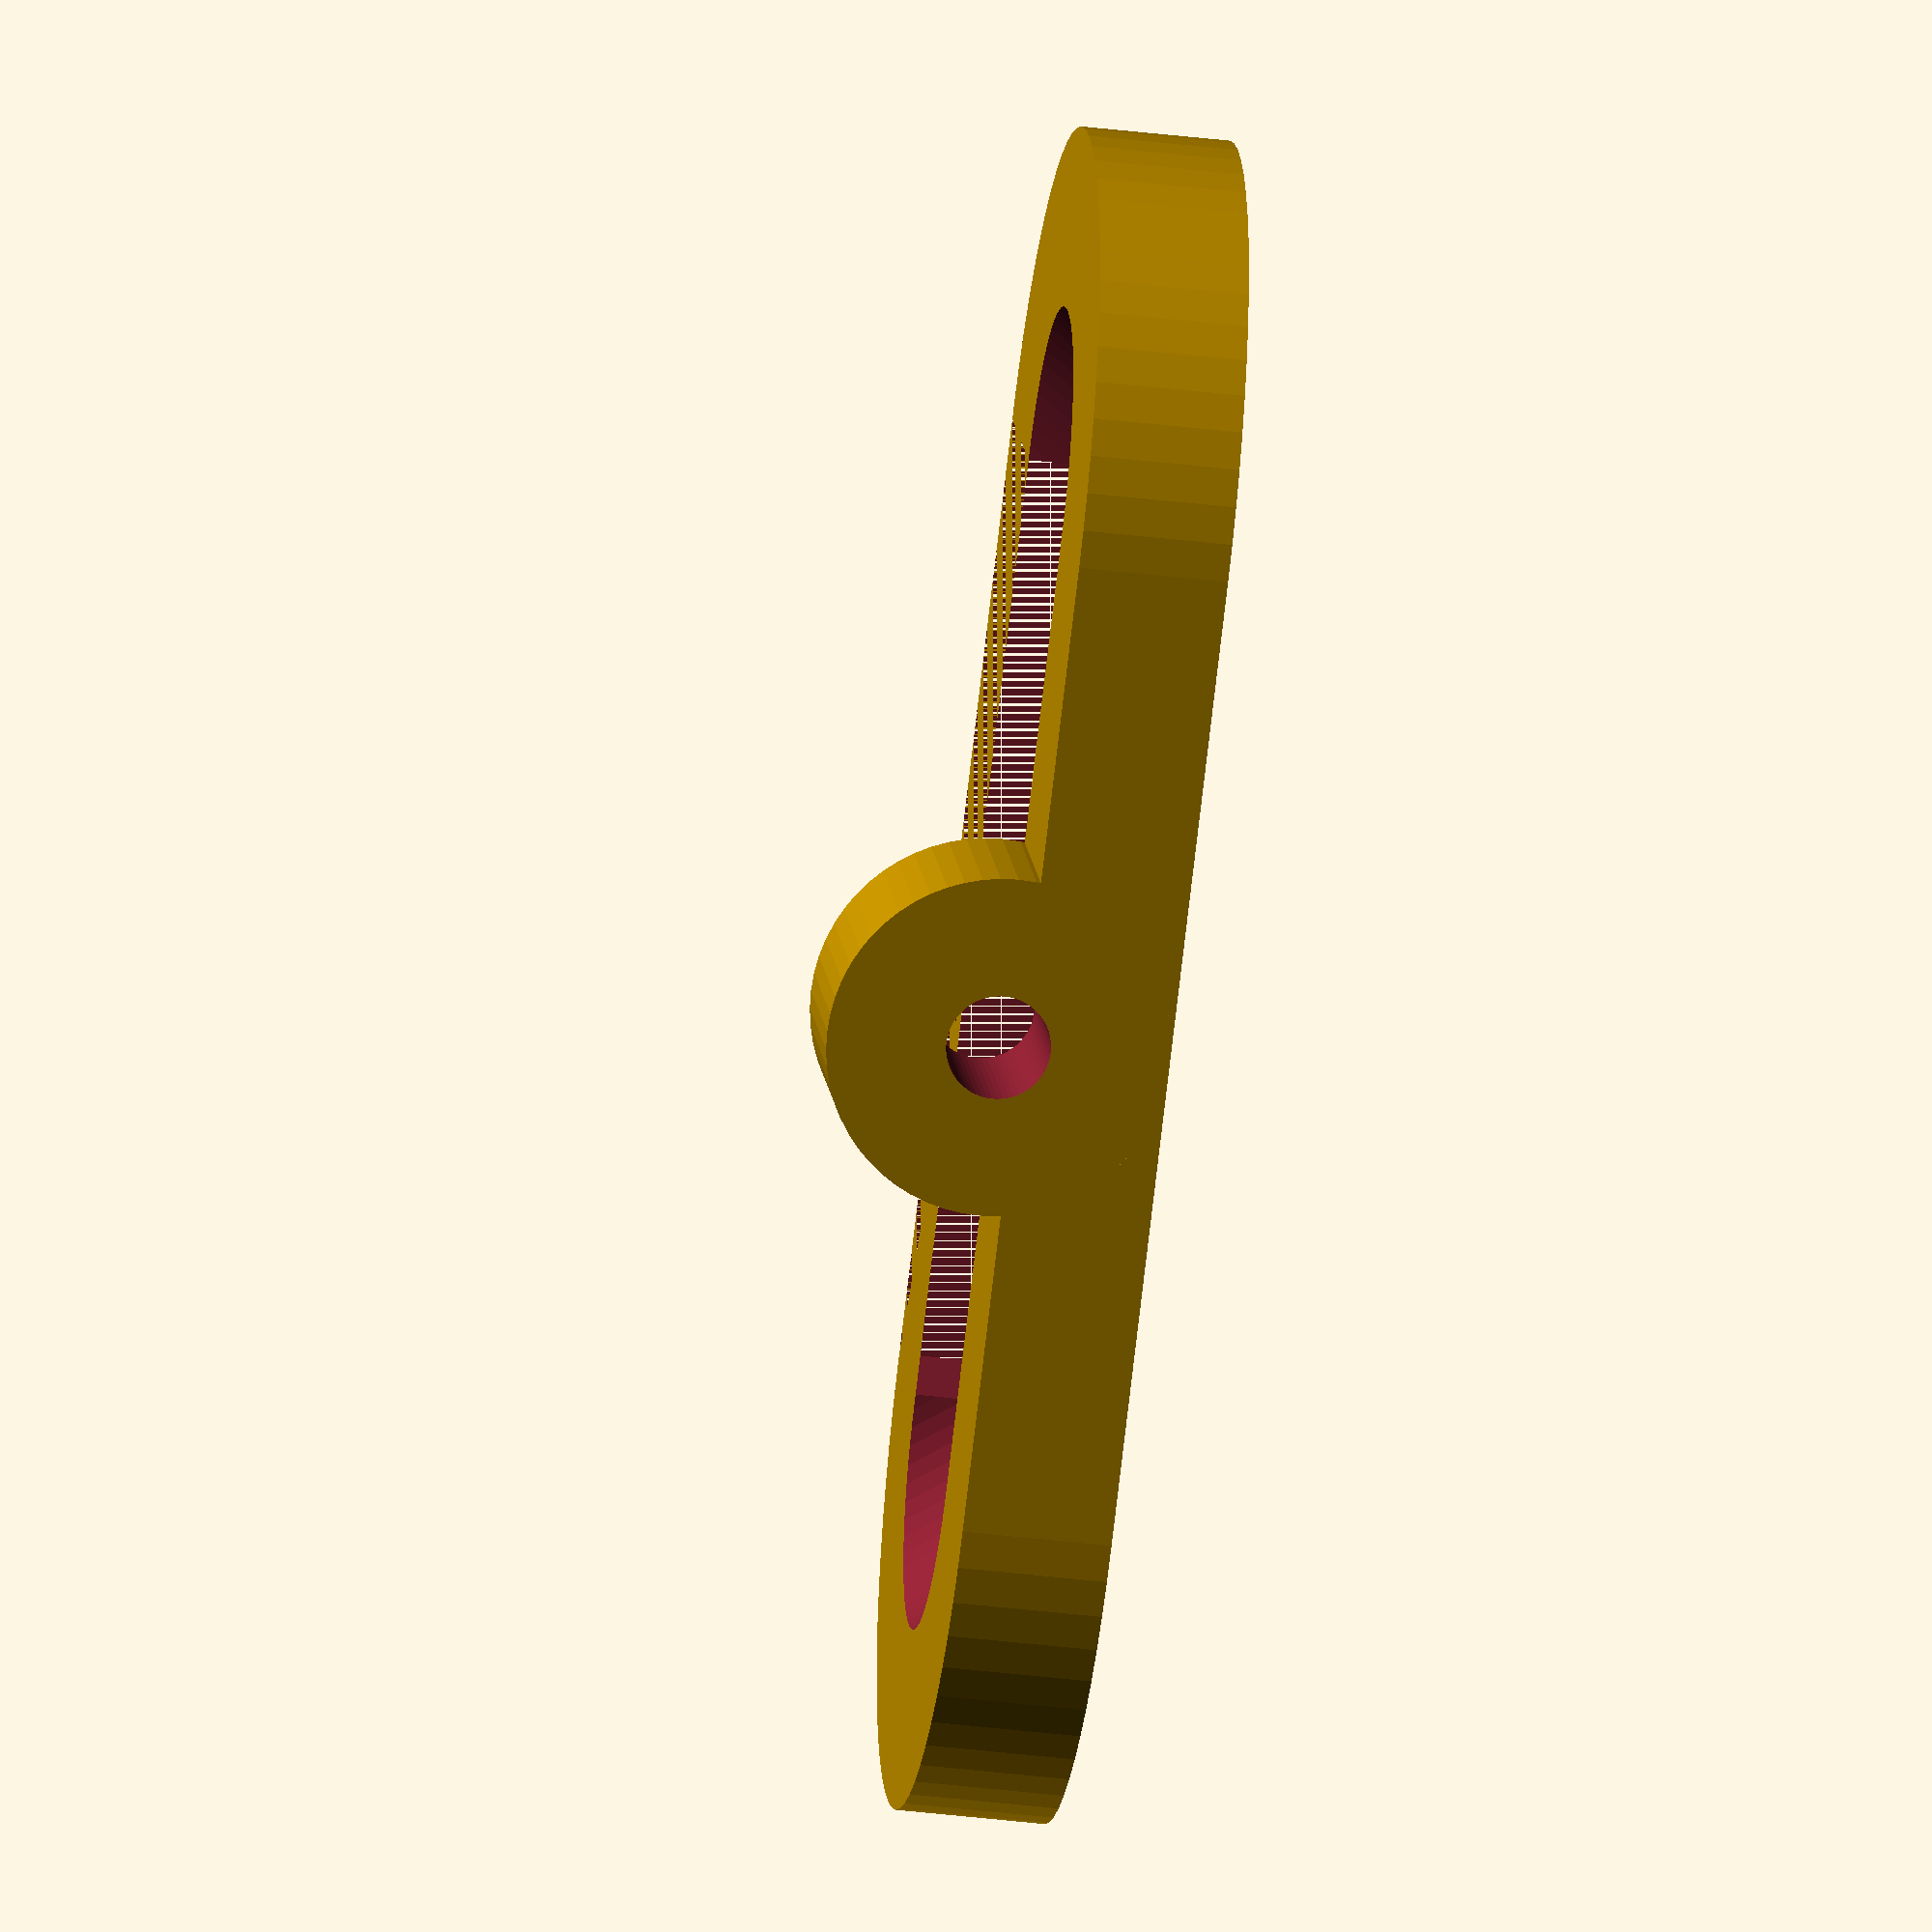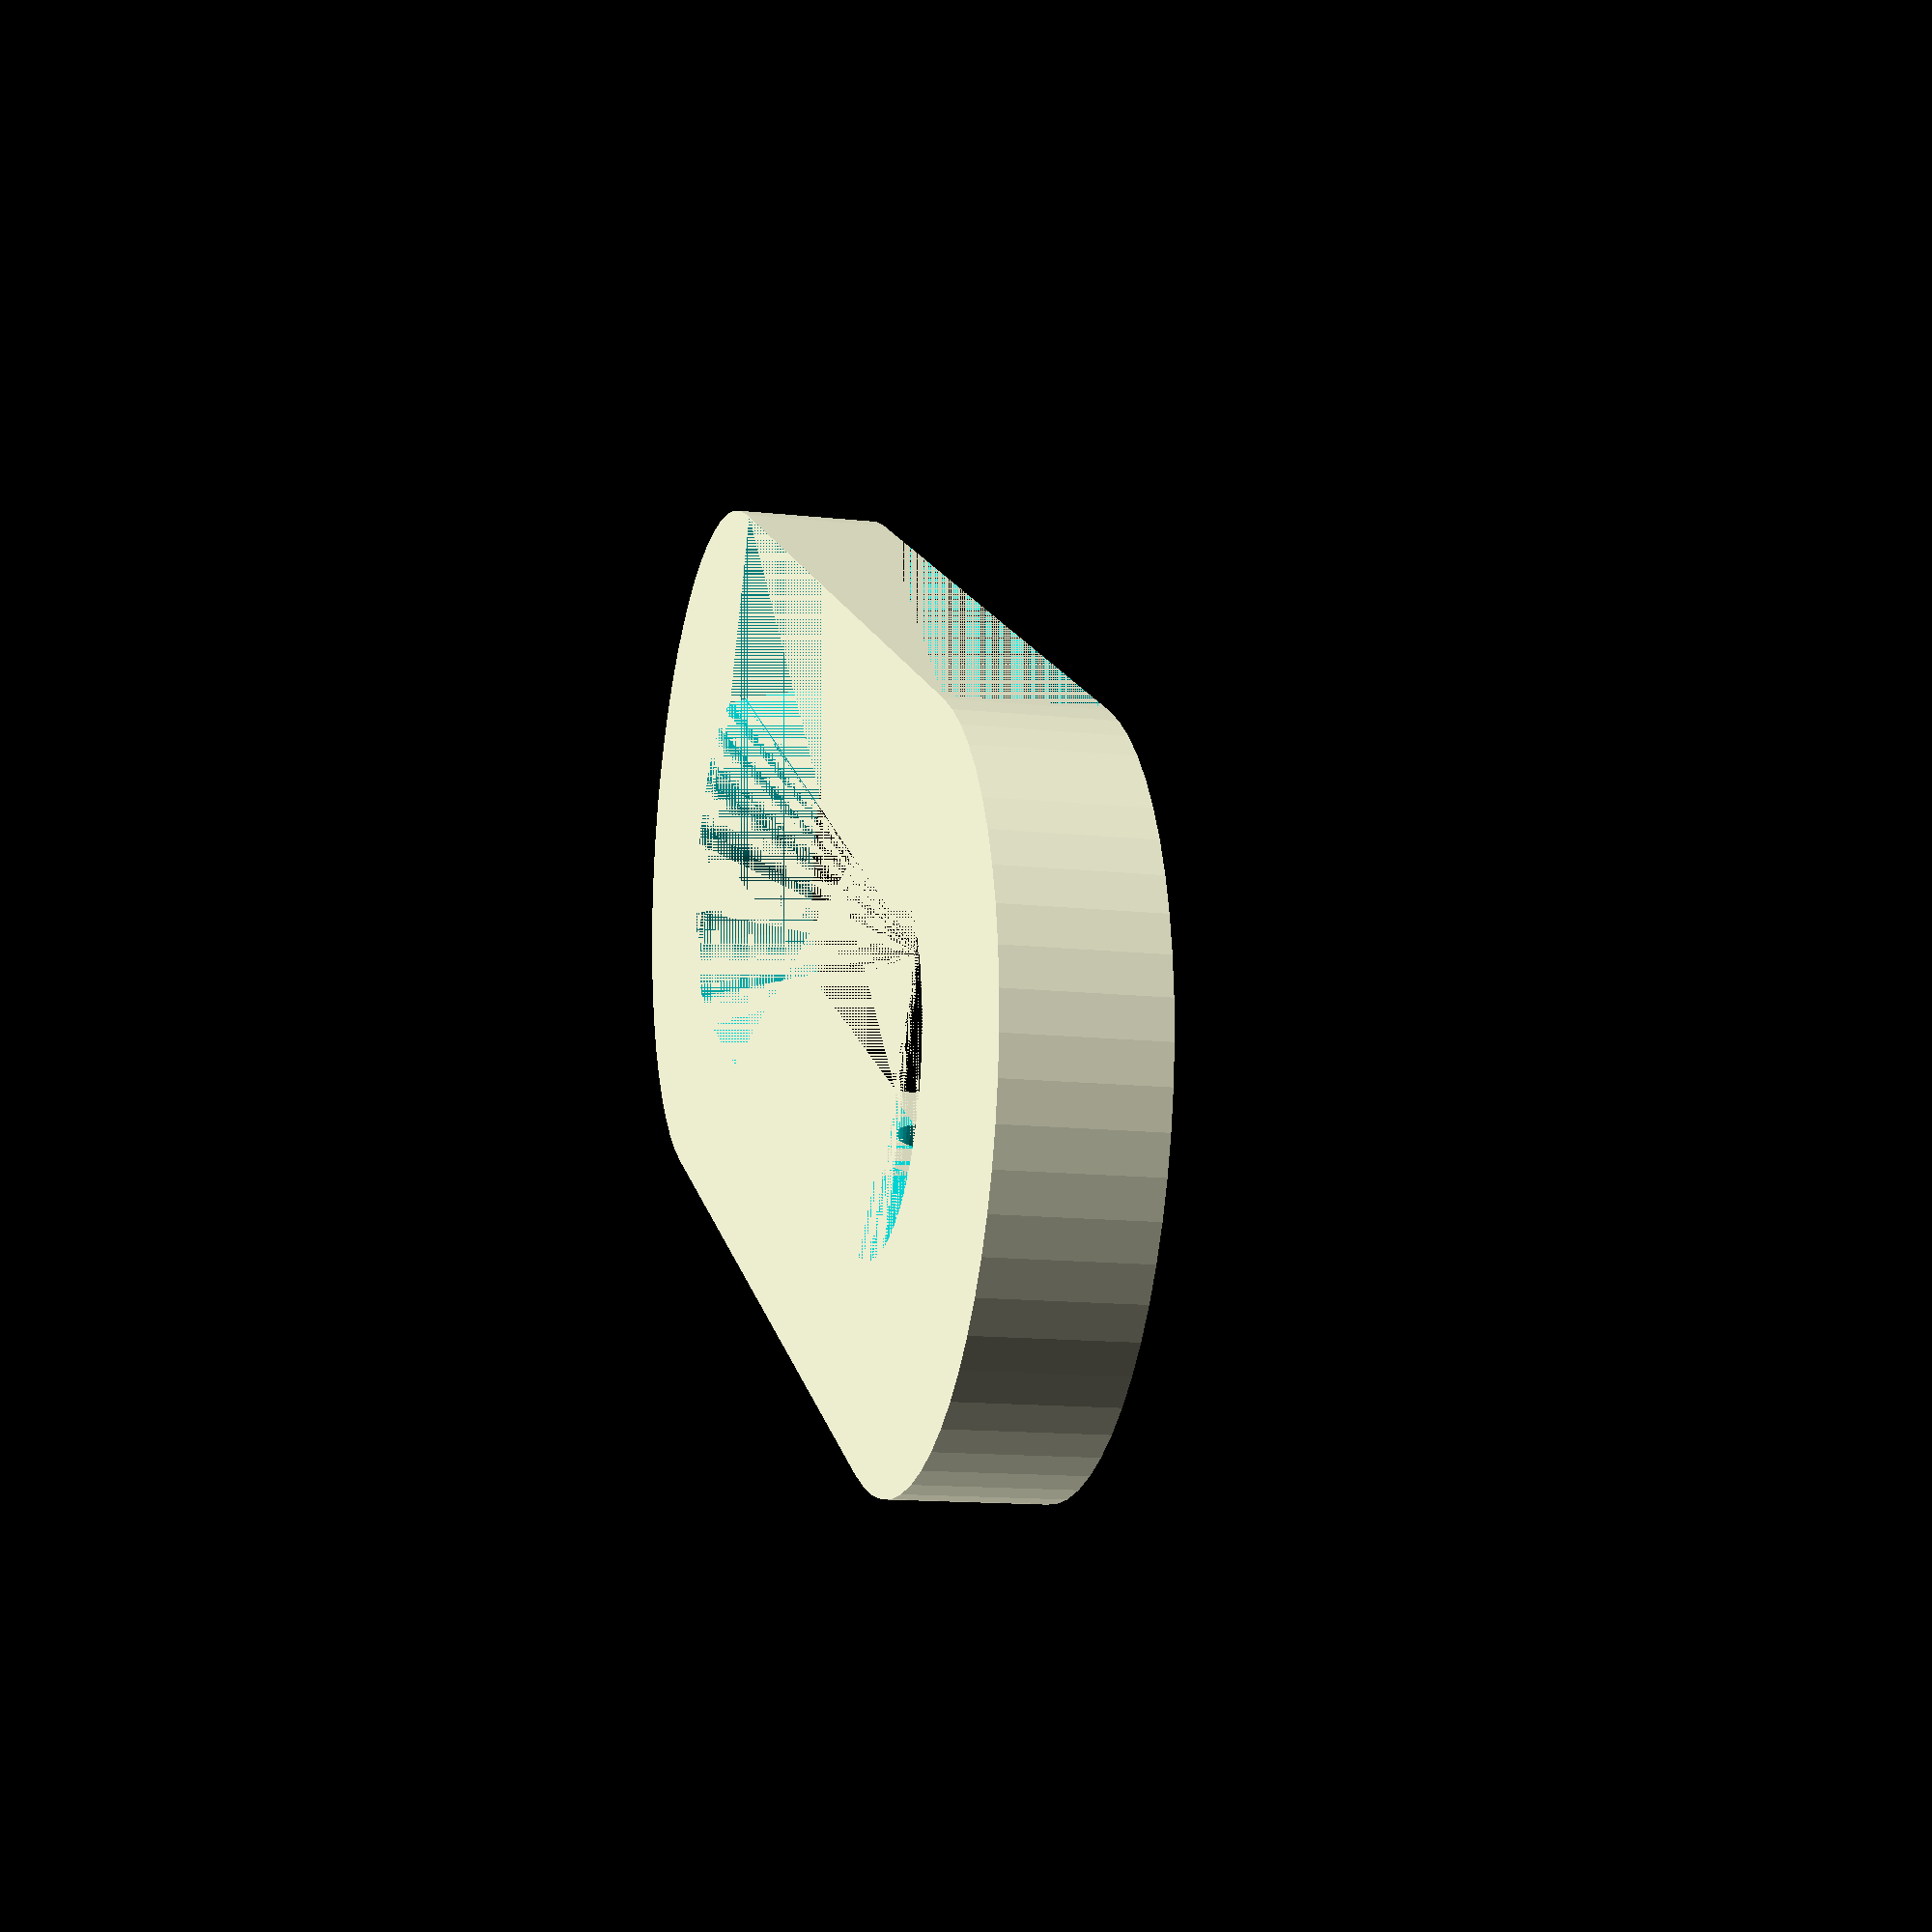
<openscad>
// Customizable Plier Holder Clip

// Height of clip from top to bottom (not including mounting screw tab).
clip_height = 5;

// Width of clip arms (width of buffer around top edge of cutout).
clip_thickness = 6;

// Tool handle diameter (set slightly larger than actual diameter for easy fit).
handle_diameter = 12;

// Width of handle holder cutout at top surface of clip.
cutout_top_width = 45;

// Width of handle holder cutout at bottom surface of clip. Set less than top width to match slope to tool handle angle.
cutout_bottom_width = 38.2549;

// Width of opening in the front of the clip. Should typically be less than cutout width.
notch_width = 32;

// Diameter of mounting screw hole.
screw_diameter = 3.5;

// Width of tab surrounding mounting screw hole. 
screw_border = 4;

/* [Hidden] */

handle_radius = handle_diameter/2;
screw_radius = screw_diameter/2;
$fn = 60;

difference() {
	union() {
		difference() {
			Lozenge(clip_height, cutout_top_width, handle_radius + clip_thickness);

			HandleCutout();
			NotchOpening();
		}
		ScrewMount();
	}
	ScrewHole();
}

module ScrewMount() {
	translate([0, handle_radius+clip_thickness, screw_border + screw_radius])
	rotate([90, 0, 0])
	linear_extrude(height=clip_thickness)
	circle(r=screw_radius + screw_border);
}

module ScrewHole() {
	translate([0, handle_radius + clip_thickness + 1, screw_border + screw_radius])
	rotate([90, 0, 0])
	linear_extrude(height=clip_thickness+2)
	circle(r=screw_radius);
}

module NotchOpening() {
	translate([0, -(clip_thickness + handle_radius)/2, clip_height/2])
	cube([notch_width, clip_thickness + handle_radius, clip_height], center=true);
}

module HandleCutout() {
	hull() {
		translate([0, 0, clip_height])
		Lozenge(1, cutout_top_width, handle_radius);		
		Lozenge(1, cutout_bottom_width, handle_radius);
	}
}

module Lozenge(height, width, radius) {
	linear_extrude(height=height)
	hull() {
		translate([-width/2 + handle_radius, 0, 0]) circle(r=radius);
		translate([ width/2 - handle_radius, 0, 0]) circle(r=radius);
	}
}



</openscad>
<views>
elev=39.7 azim=142.5 roll=81.5 proj=o view=wireframe
elev=193.4 azim=332.5 roll=284.1 proj=p view=wireframe
</views>
